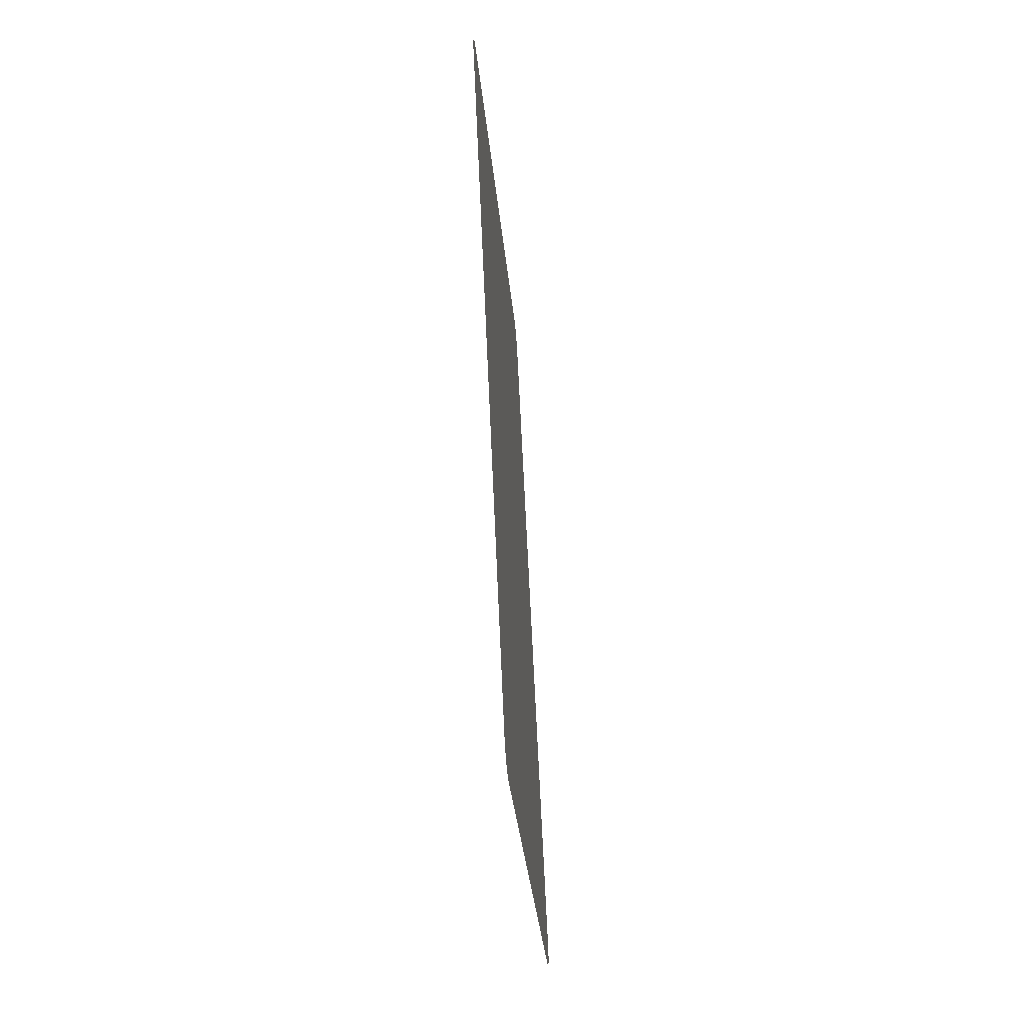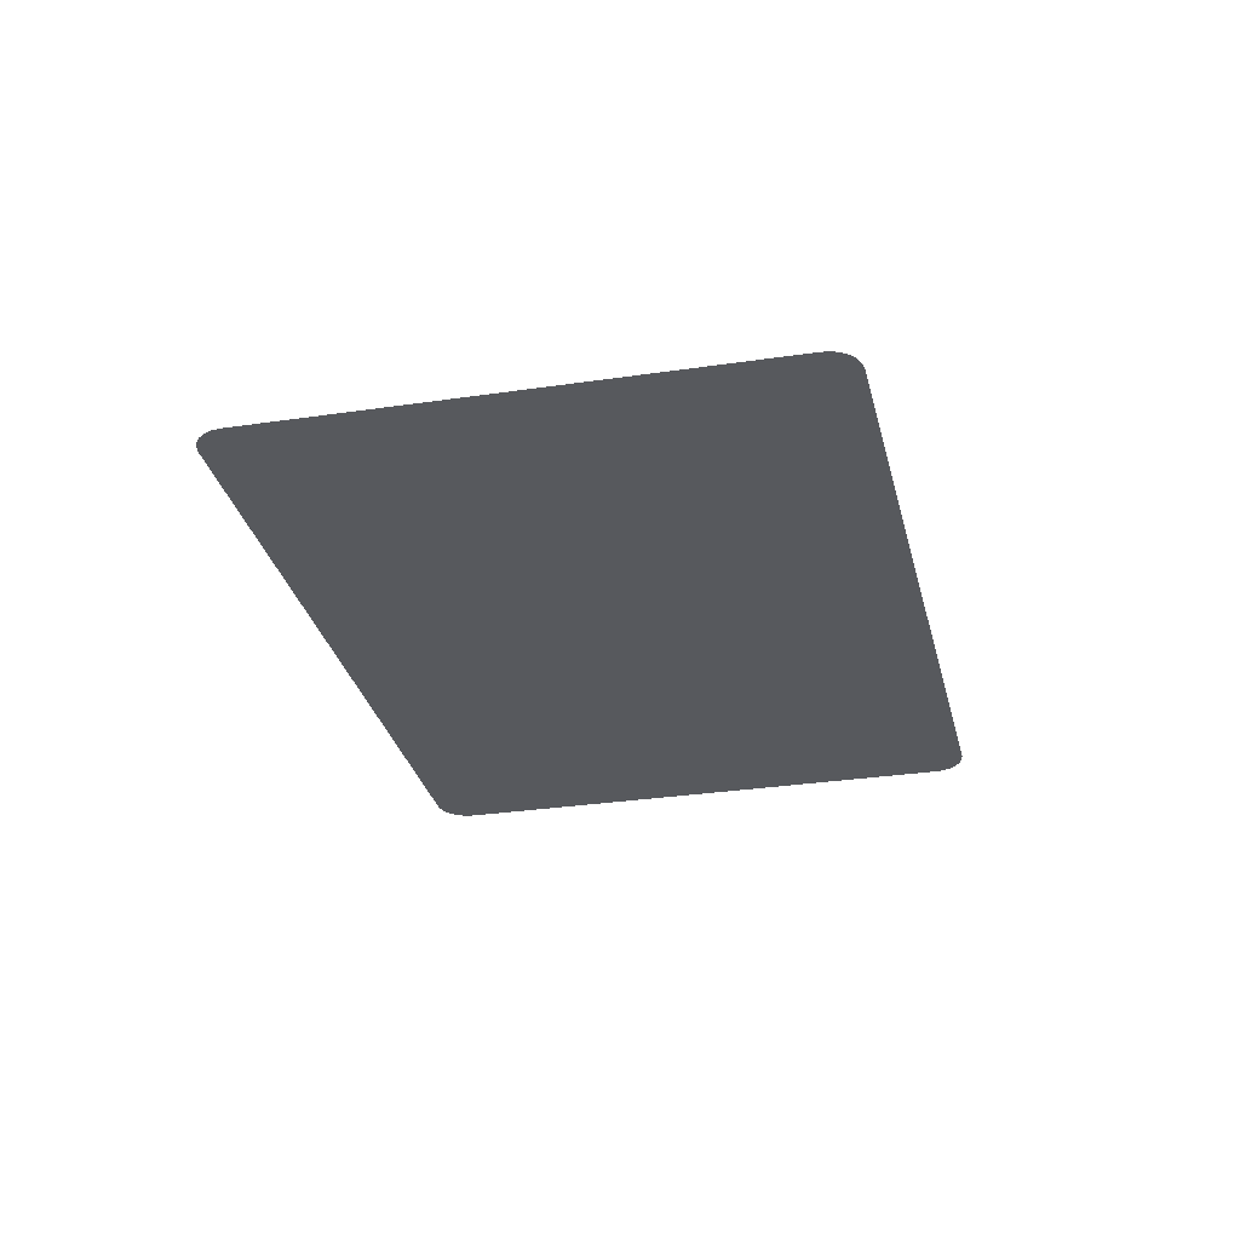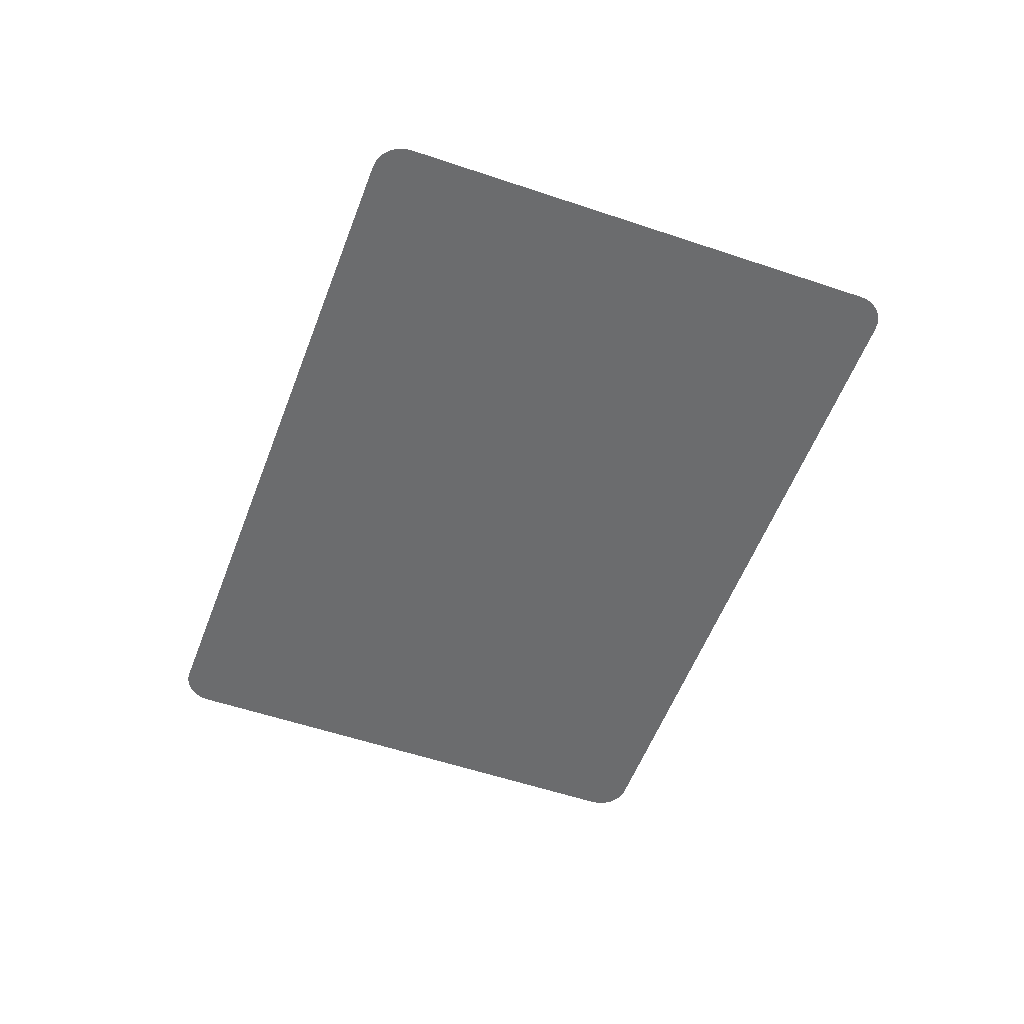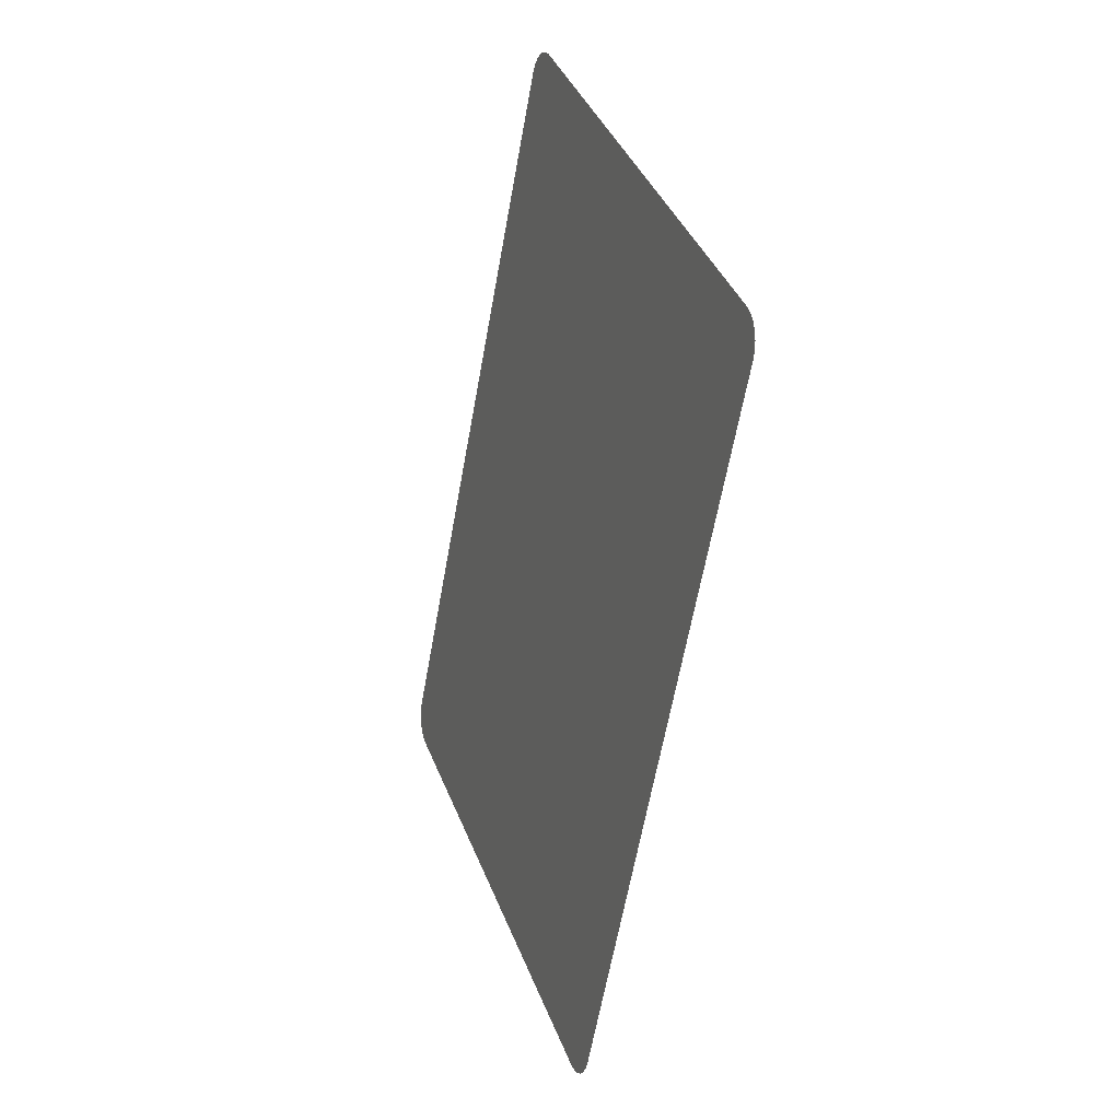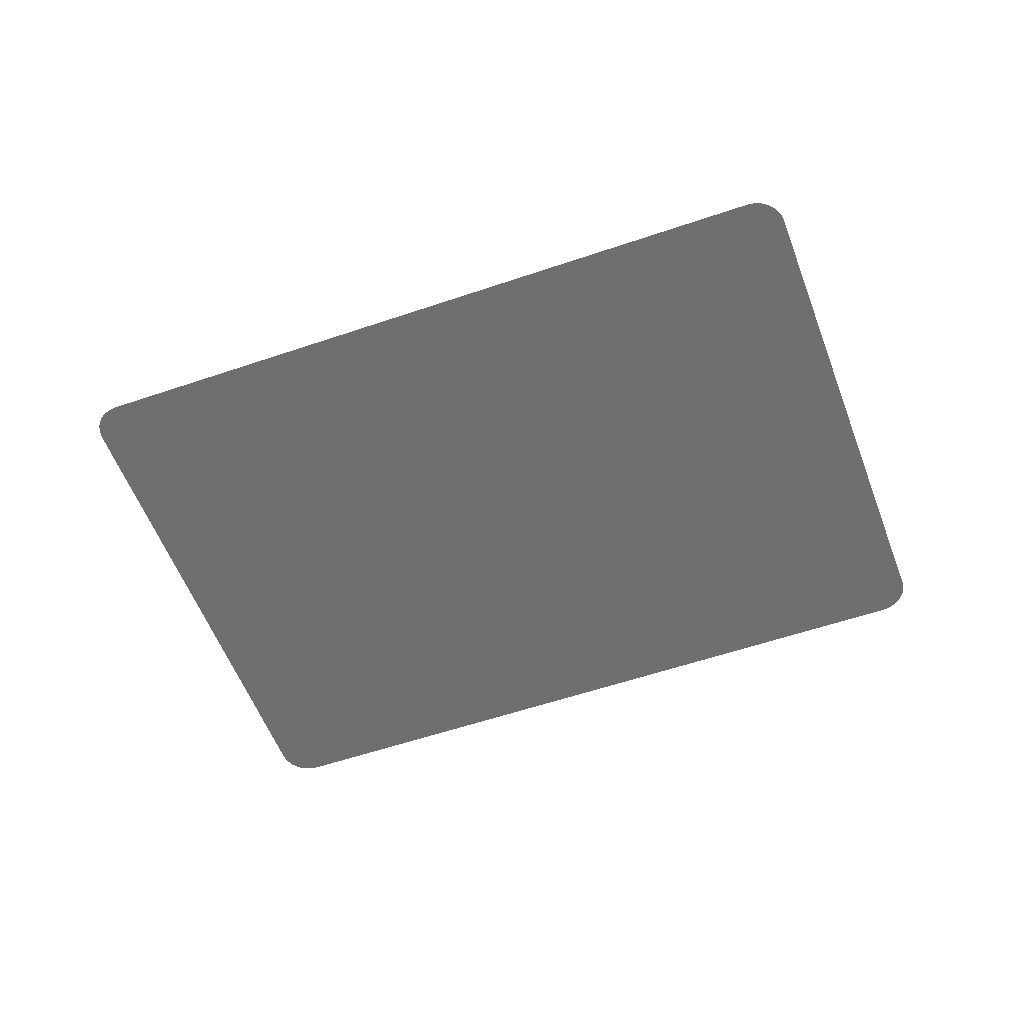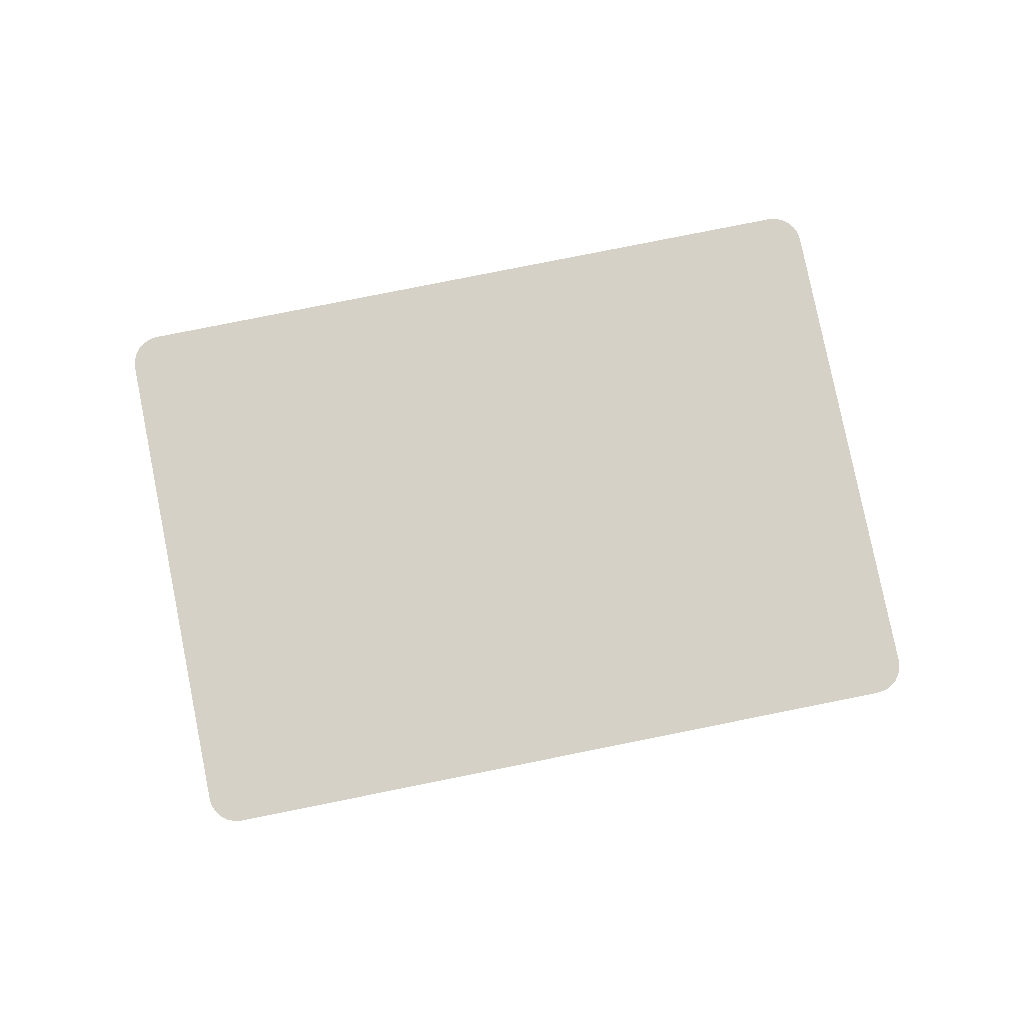
<metadata>
{"format":"obj","ext":"obj","renderer":"f3d","projection":"perspective","resolution":1024,"background":"white","views":[{"elev":-57.1,"azim":-84.9,"up":"+Y"},{"elev":-29.0,"azim":-138.3,"up":"+Z"},{"elev":-53.6,"azim":9.0,"up":"+Z"},{"elev":3.7,"azim":-110.6,"up":"+Y"},{"elev":-54.6,"azim":139.1,"up":"+Z"},{"elev":79.3,"azim":-72.3,"up":"+Z"}]}
</metadata>
<code>
v 0.01395 1.296 0.01737
v 0.04217 1.317 0.01737
v 0.06401 1.344 0.01737
v 0.078 1.377 0.01737
v 0.08318 1.411 0.01737
v 0.07919 1.446 0.01737
v 0.06632 1.479 0.01737
v -1.458 4.226 0.01737
v -1.479 4.255 0.01737
v -1.506 4.276 0.01737
v -1.538 4.29 0.01737
v -1.573 4.296 0.01737
v -1.608 4.292 0.01737
v -1.641 4.279 0.01737
v -3.55 3.219 0.01737
v -3.579 3.198 0.01737
v -3.6 3.171 0.01737
v -3.614 3.139 0.01737
v -3.62 3.104 0.01737
v -3.616 3.069 0.01737
v -3.603 3.036 0.01737
v -2.079 0.2889 0.01737
v -2.058 0.2607 0.01737
v -2.03 0.2388 0.01737
v -1.998 0.2249 0.01737
v -1.963 0.2197 0.01737
v -1.928 0.2237 0.01737
v -1.896 0.2365 0.01737
f 2 28 1
f 28 2 27
f 27 2 3
f 27 3 26
f 26 3 4
f 26 4 25
f 25 4 5
f 25 5 24
f 24 5 6
f 24 6 23
f 23 6 7
f 23 7 22
f 22 7 8
f 22 8 21
f 21 8 9
f 21 9 20
f 20 9 10
f 20 10 19
f 19 10 11
f 19 11 18
f 18 11 12
f 18 12 17
f 17 12 13
f 17 13 16
f 16 13 14
f 16 14 15

</code>
